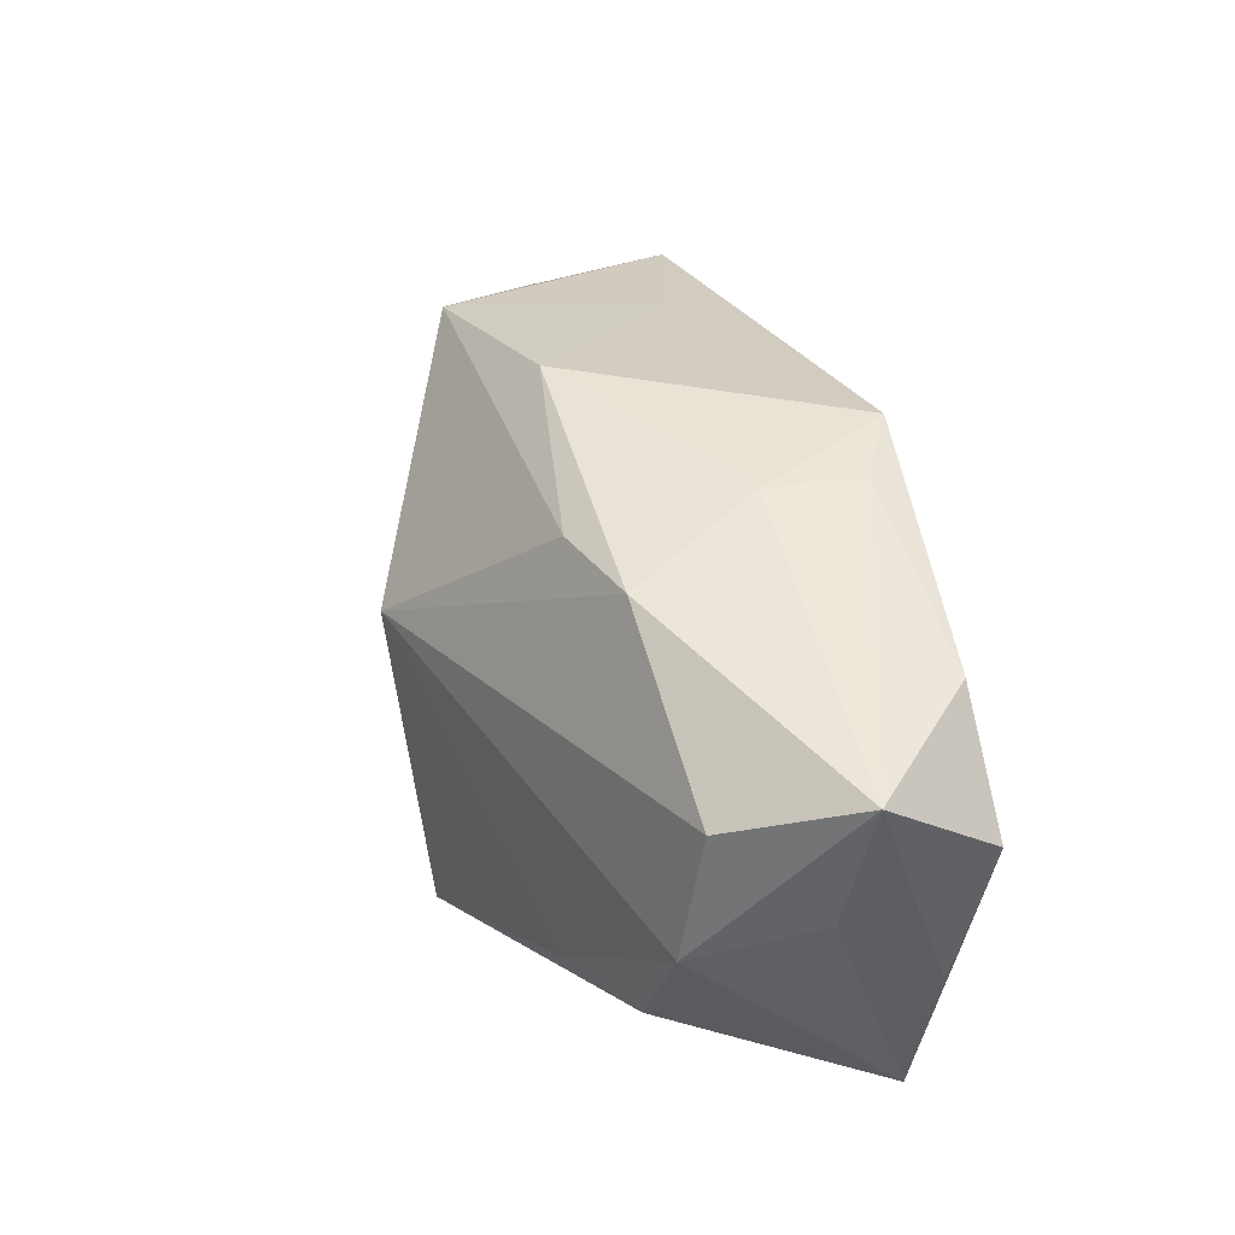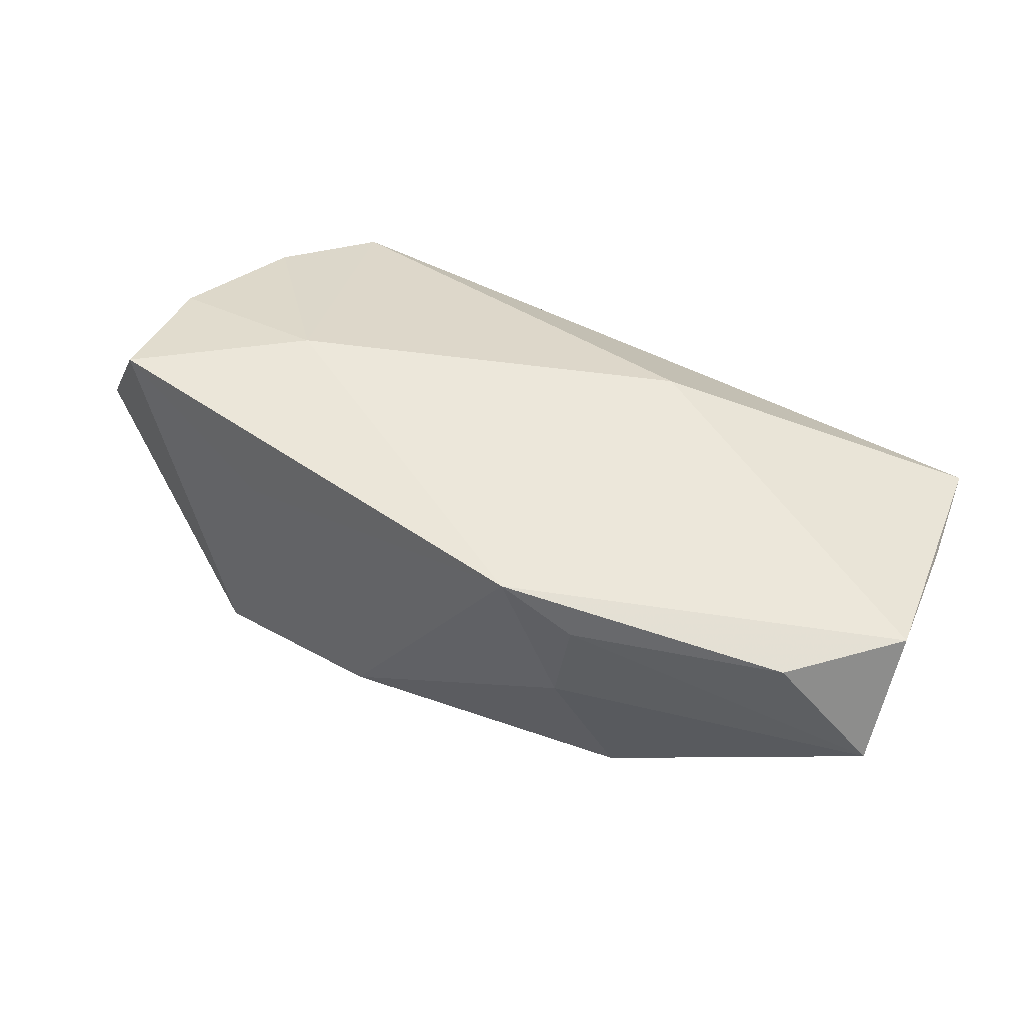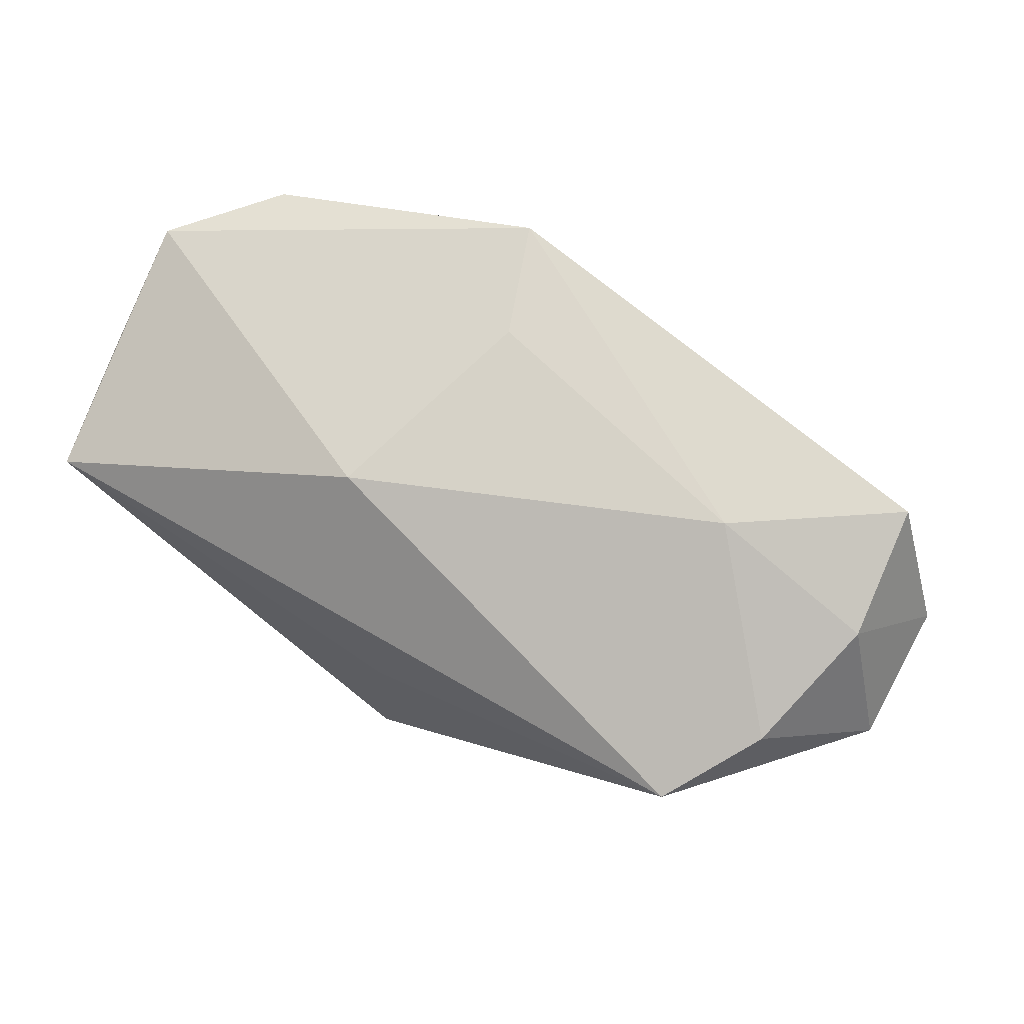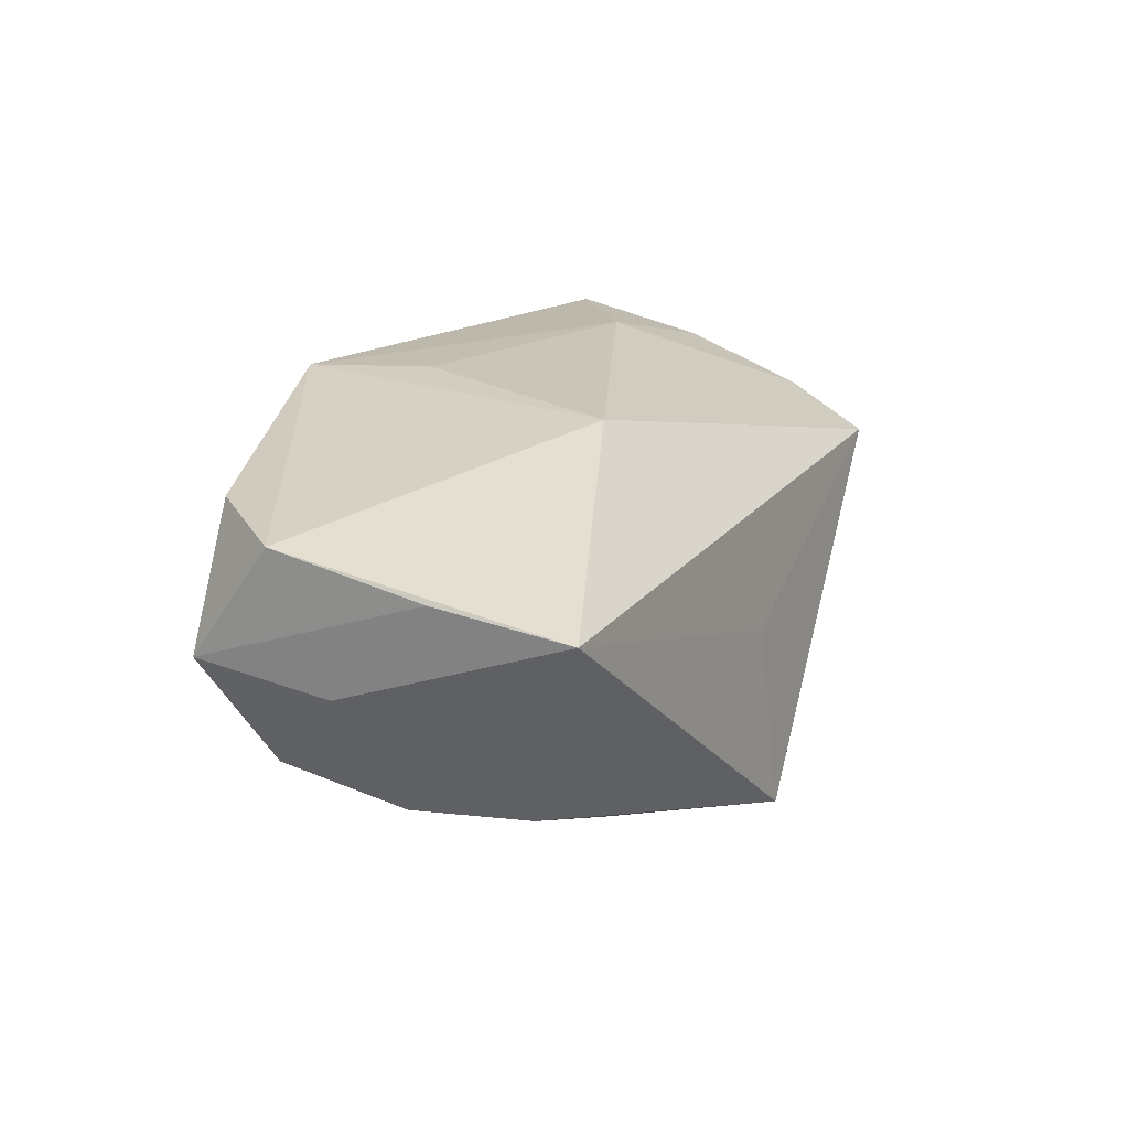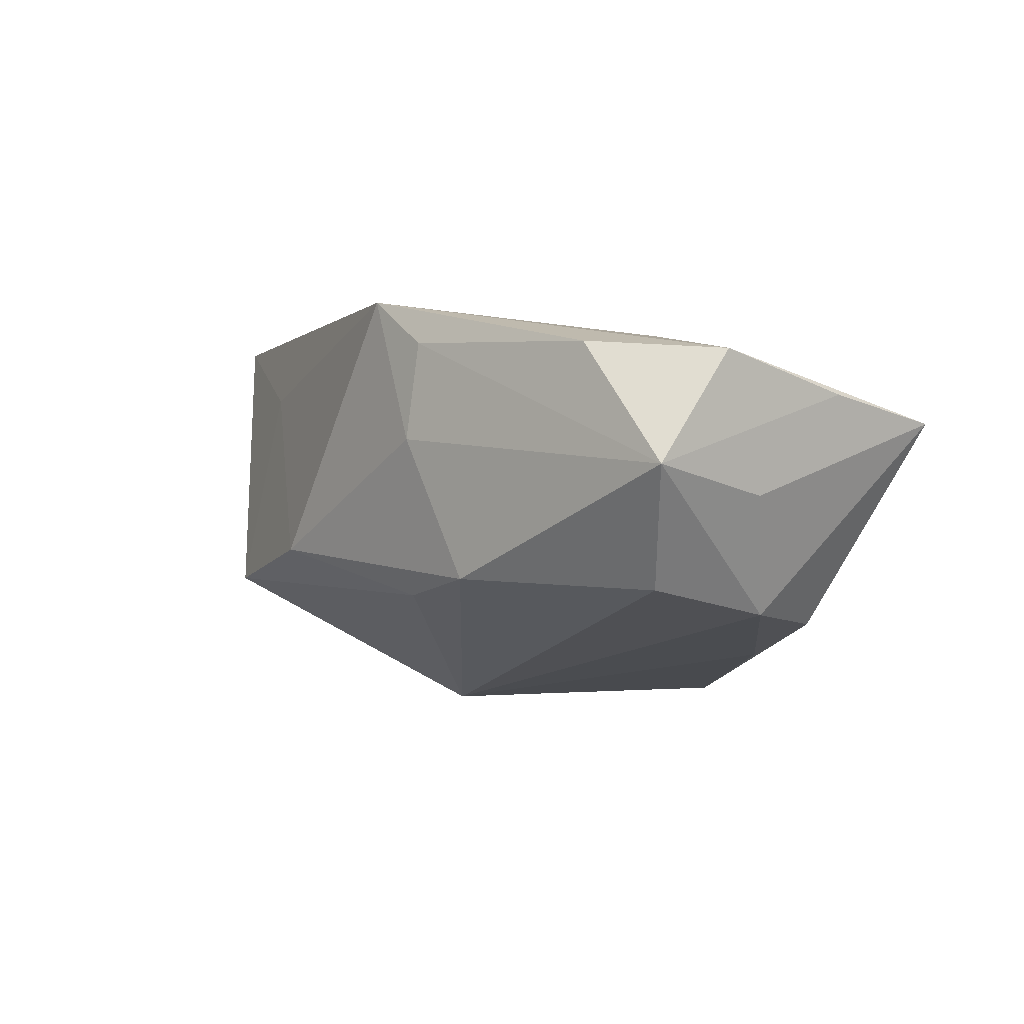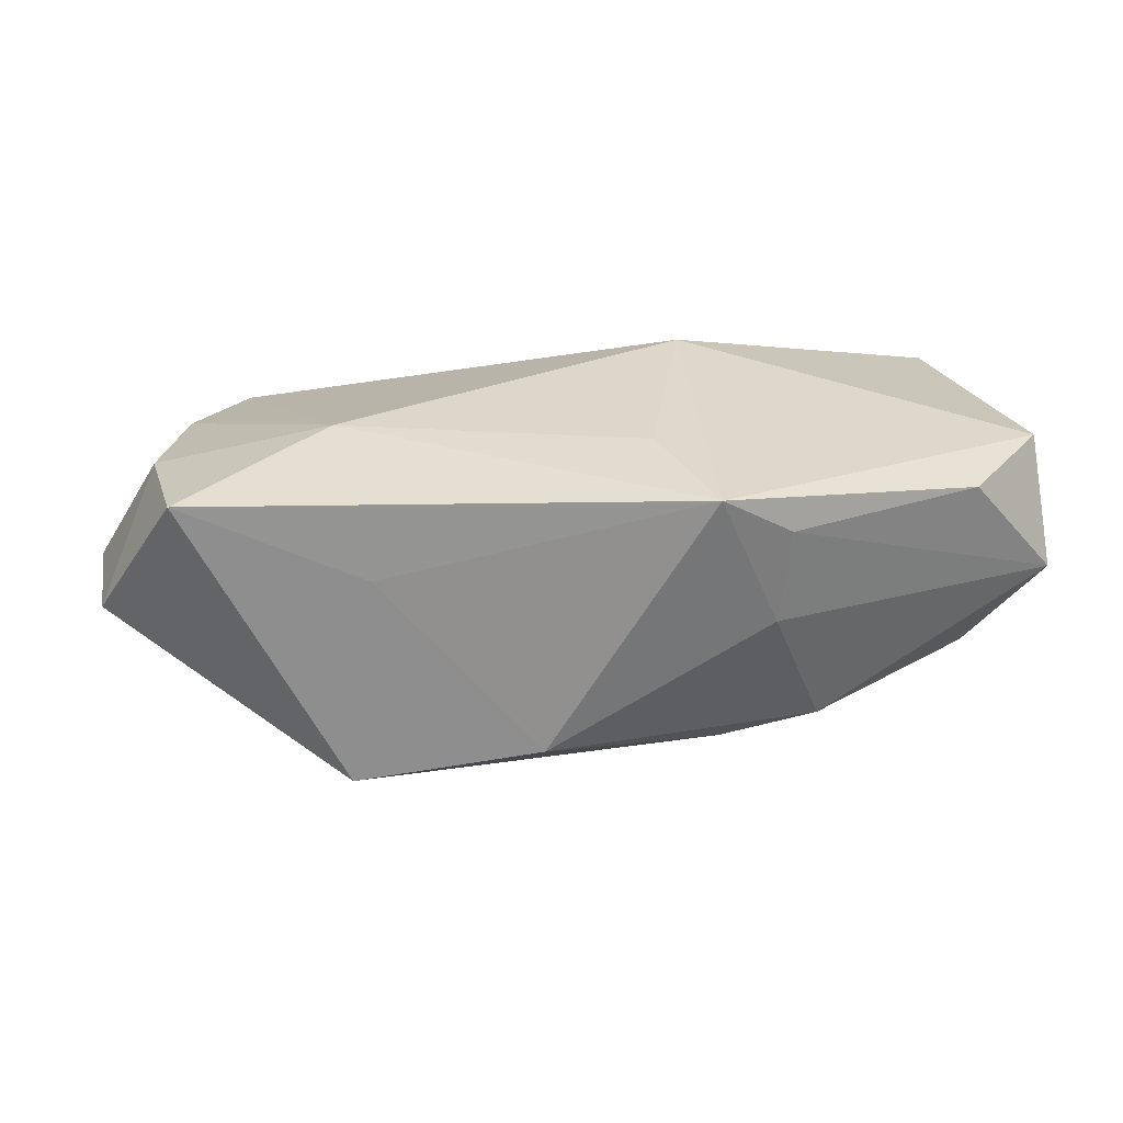
<metadata>
{"format":"obj","ext":"obj","renderer":"f3d","projection":"perspective","resolution":1024,"background":"white","views":[{"elev":41.1,"azim":-111.2,"up":"+Y"},{"elev":52.3,"azim":-157.2,"up":"+Z"},{"elev":72.9,"azim":24.7,"up":"+Z"},{"elev":17.2,"azim":-70.4,"up":"+Z"},{"elev":-1.2,"azim":-126.4,"up":"+Z"},{"elev":34.7,"azim":165.7,"up":"+Z"}]}
</metadata>
<code>
v -0.003266 -0.02095 -0.01946
v -0.02085 -0.01122 -0.01501
v 0.03282 -0.00897 -0.009123
v -0.03858 -0.003993 0.007372
v -0.03004 0.01619 0.01129
v -0.003622 0.01036 0.01648
v -0.01112 -0.00781 0.01493
v 0.02601 -0.0167 -0.0103
v -0.01131 0.02076 0.004119
v 0.005864 0.002843 -0.01985
v 0.03181 -0.013 0.009573
v -0.02995 -0.008835 -0.01193
v 0.04161 0.005337 0.004258
v 0.0258 -0.02095 0.006838
v -0.01238 0.02023 0.01236
v 0.02122 0.001814 0.01648
v -0.0381 -0.01507 0.005401
v 0.03554 0.00979 0.01582
v -0.03768 0.00415 -0.001105
v -0.006191 0.02053 0.01648
v -0.01636 0.01863 -0.007902
v 0.04096 -0.006294 0.001748
v -0.03821 0.01503 0.001169
v 0.02359 0.01742 -0.00824
v -0.0328 0.01104 -0.008693
v -0.03869 0.008403 0.01046
v -0.003631 -0.01945 -0.003917
v -0.007862 0.01776 -0.009439
v 0.0358 -0.001549 0.01299
v 0.008171 0.021 -0.005378
v -0.03346 6.793e-05 -0.01086
v 0.02073 0.01497 0.009664
f 7 20 26
f 21 25 23
f 10 25 21
f 13 29 22
f 5 26 20
f 23 26 5
f 10 24 3
f 3 8 10
f 22 8 3
f 3 13 22
f 24 13 3
f 15 5 20
f 23 5 15
f 20 32 30
f 30 32 24
f 28 24 10
f 10 21 28
f 28 30 24
f 21 30 28
f 6 20 7
f 7 16 6
f 6 16 20
f 7 26 17
f 14 8 22
f 14 16 7
f 7 17 14
f 29 13 18
f 18 32 20
f 24 32 18
f 18 13 24
f 20 16 18
f 18 16 29
f 9 15 20
f 20 30 9
f 9 30 21
f 9 21 23
f 23 15 9
f 4 26 23
f 23 17 4
f 4 17 26
f 23 25 31
f 31 25 10
f 8 14 1
f 10 8 1
f 22 29 11
f 11 14 22
f 29 16 11
f 16 14 11
f 27 14 17
f 17 1 27
f 27 1 14
f 19 17 23
f 23 31 19
f 19 31 17
f 17 31 12
f 12 1 17
f 2 12 31
f 1 12 2
f 2 31 10
f 10 1 2

</code>
